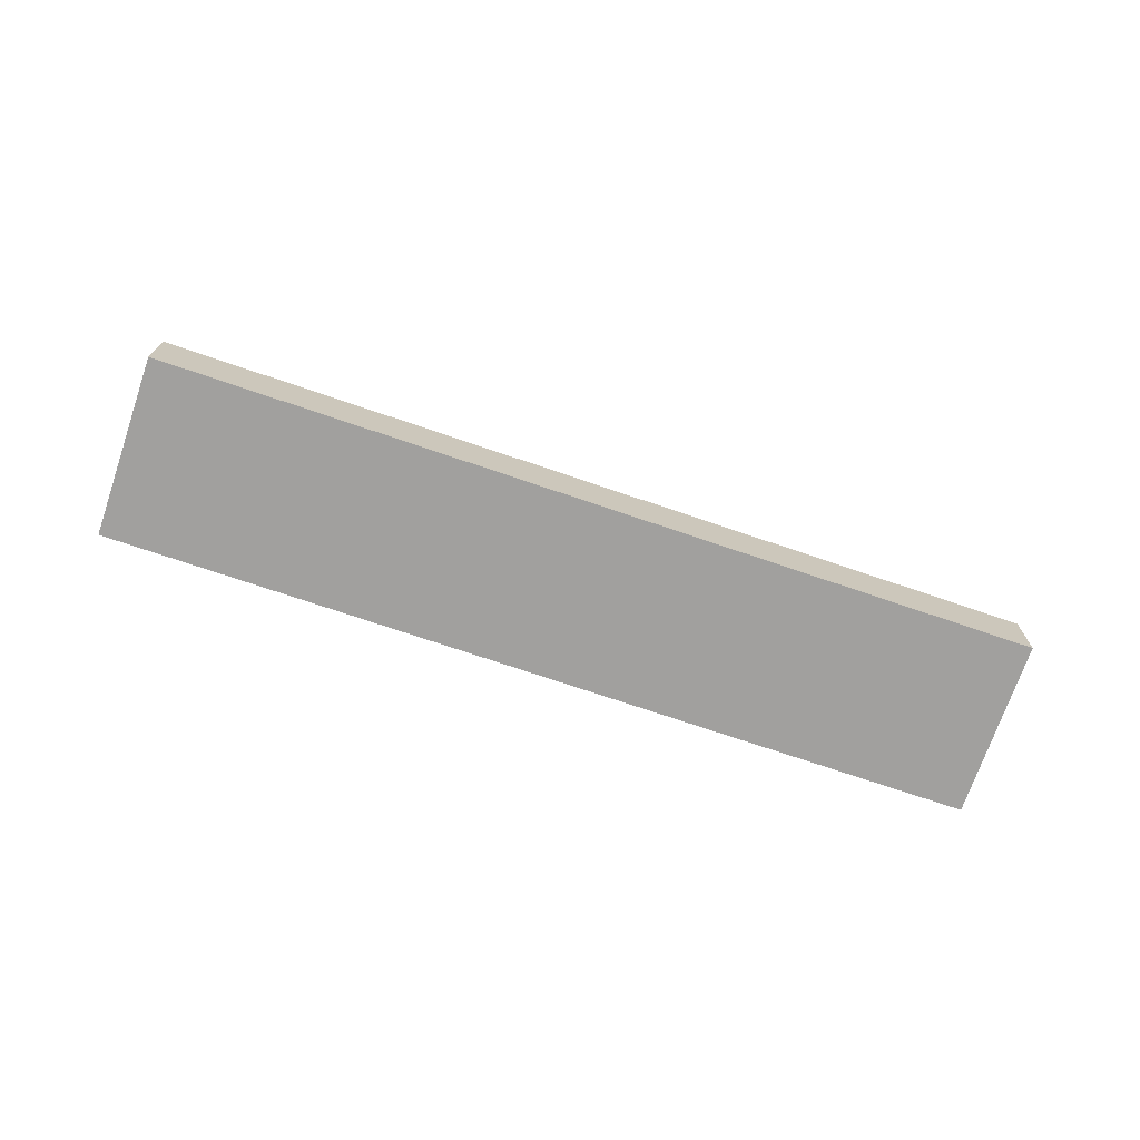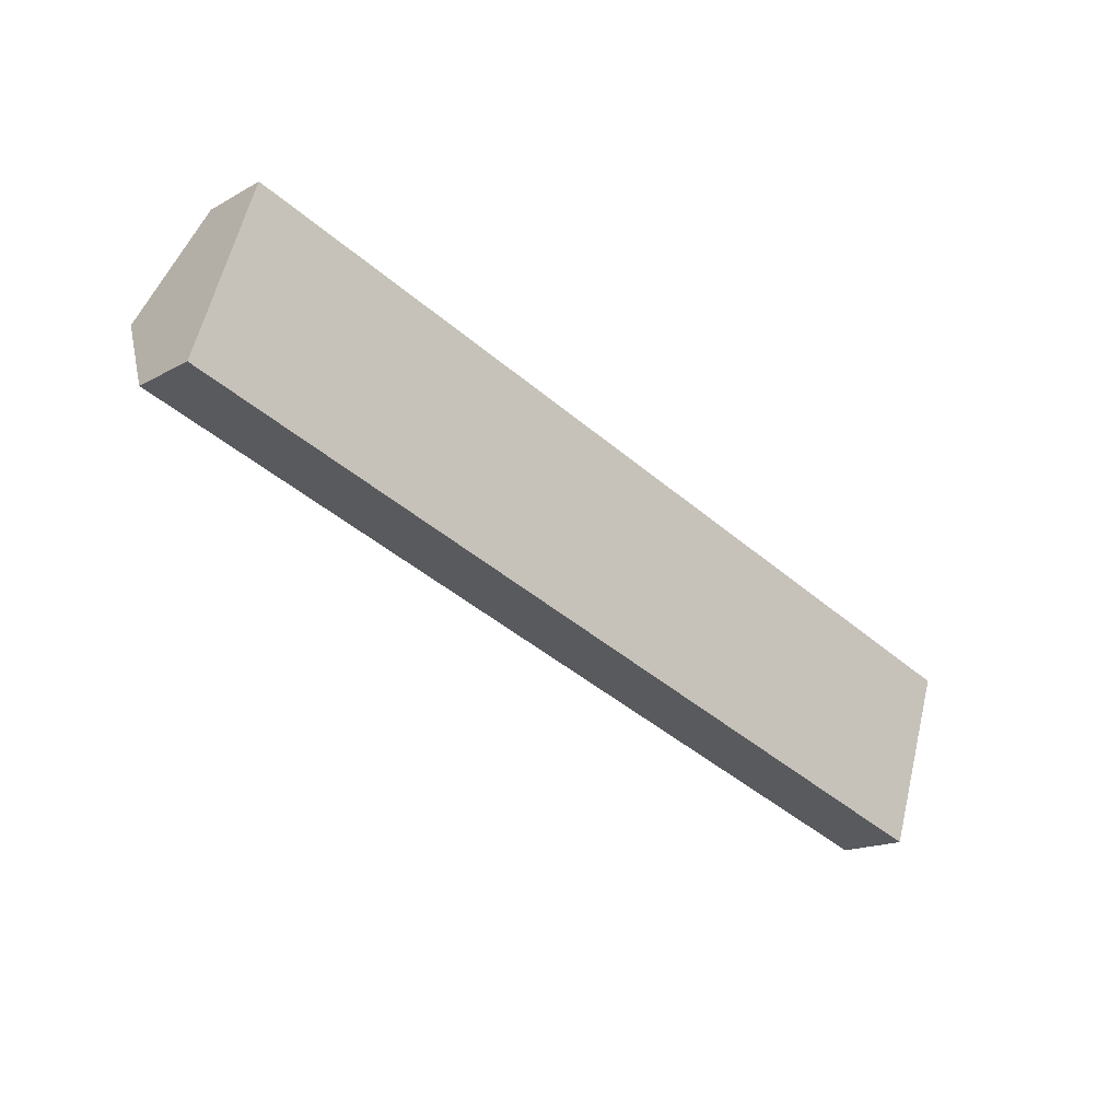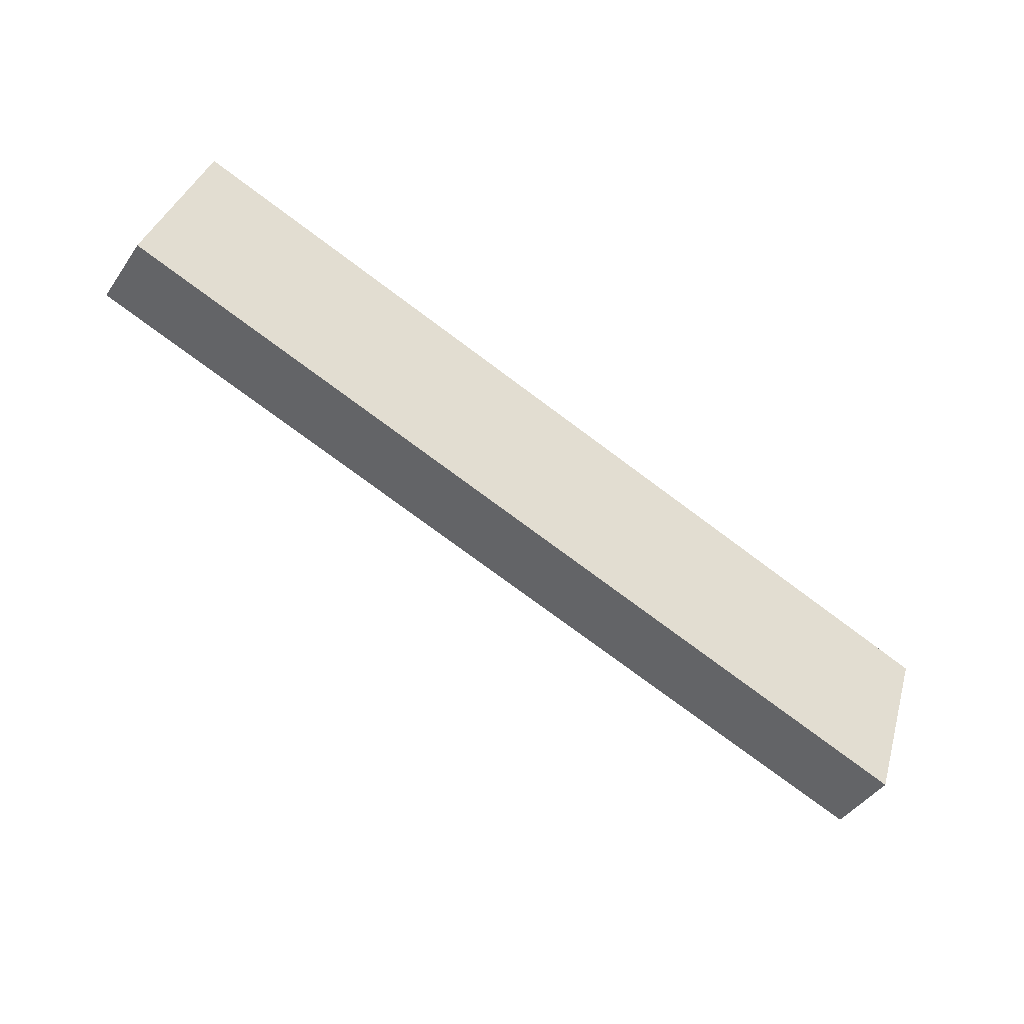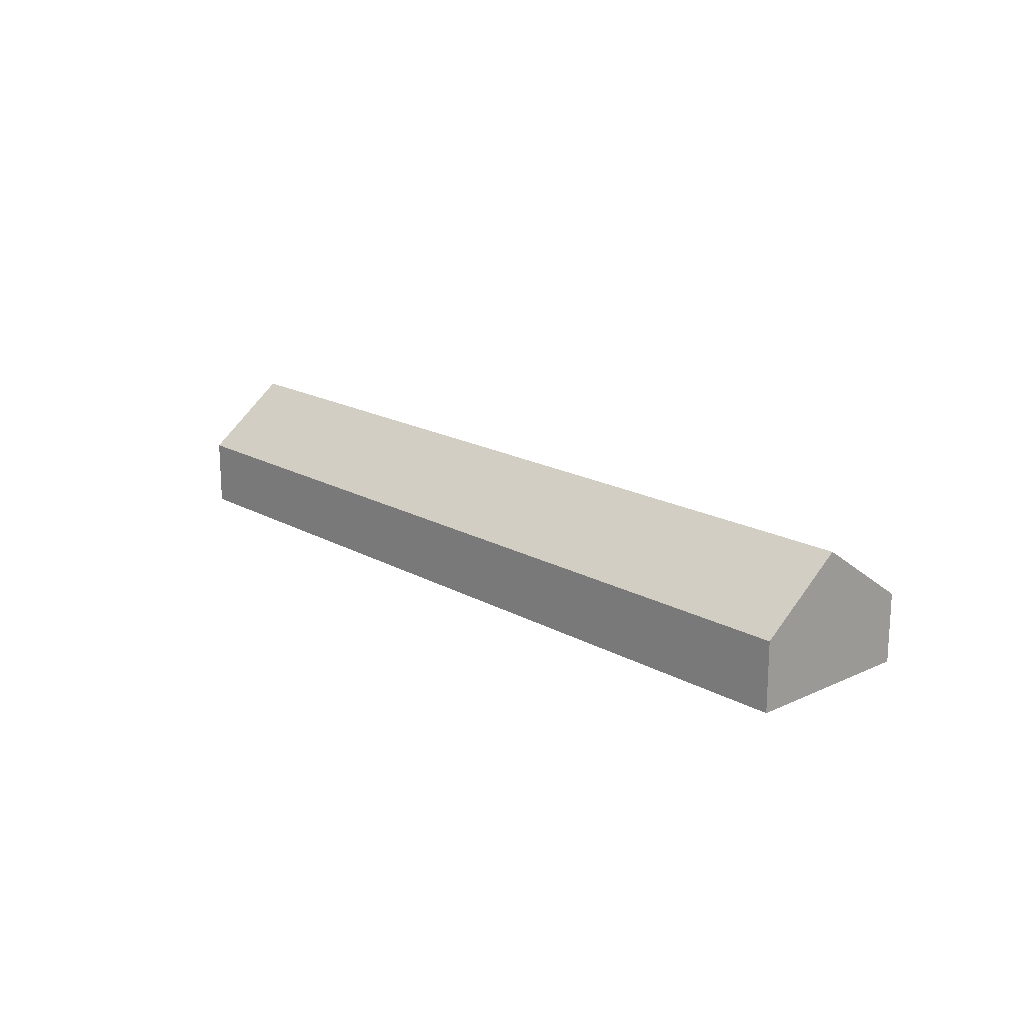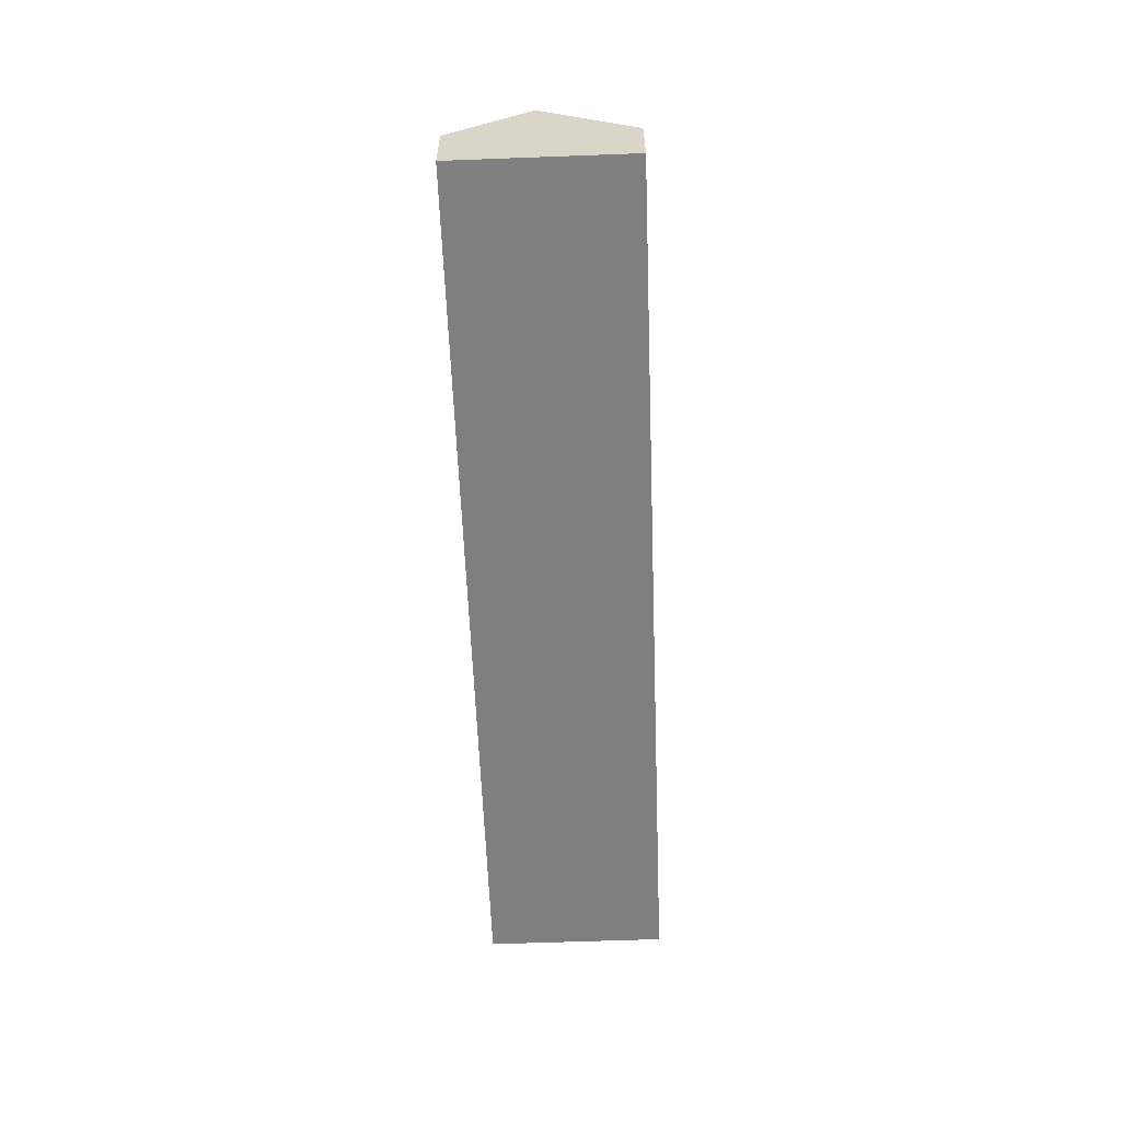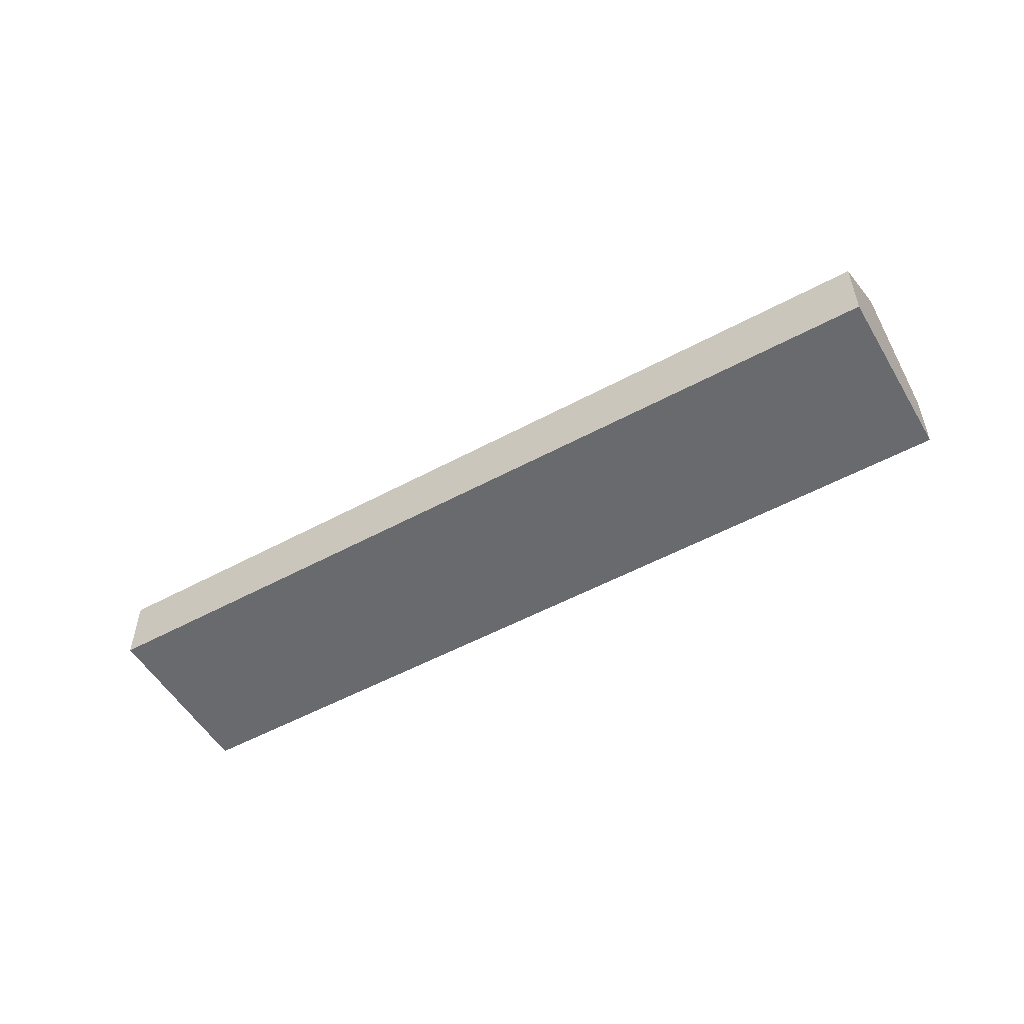
<metadata>
{"format":"obj","ext":"obj","renderer":"f3d","projection":"perspective","resolution":1024,"background":"white","views":[{"elev":-71.8,"azim":-0.4,"up":"+Y"},{"elev":-16.7,"azim":-42.2,"up":"+Z"},{"elev":-43.9,"azim":-32.2,"up":"+Z"},{"elev":17.7,"azim":-113.8,"up":"+Y"},{"elev":-59.9,"azim":-69.3,"up":"+Y"},{"elev":-53.1,"azim":-131.4,"up":"+Y"}]}
</metadata>
<code>
o CG10_500_038069_0006
v 77.91 145 -122.5
v 49.15 75 -208.4
v 111 75 -23.59
v 978.3 145 -423.8
v 949.6 75 -509.8
v 1011 75 -324.9
v 49.15 0 -208.4
v 111 0 -23.59
v 1011 0 -324.9
v 949.6 0 -509.8
f 3 1 4 6
f 1 2 5 4
f 5 4 6
f 3 1 2
f 7 8 9 10
f 2 7 8 3
f 3 8 9 6
f 6 9 10 5
f 5 10 7 2

</code>
